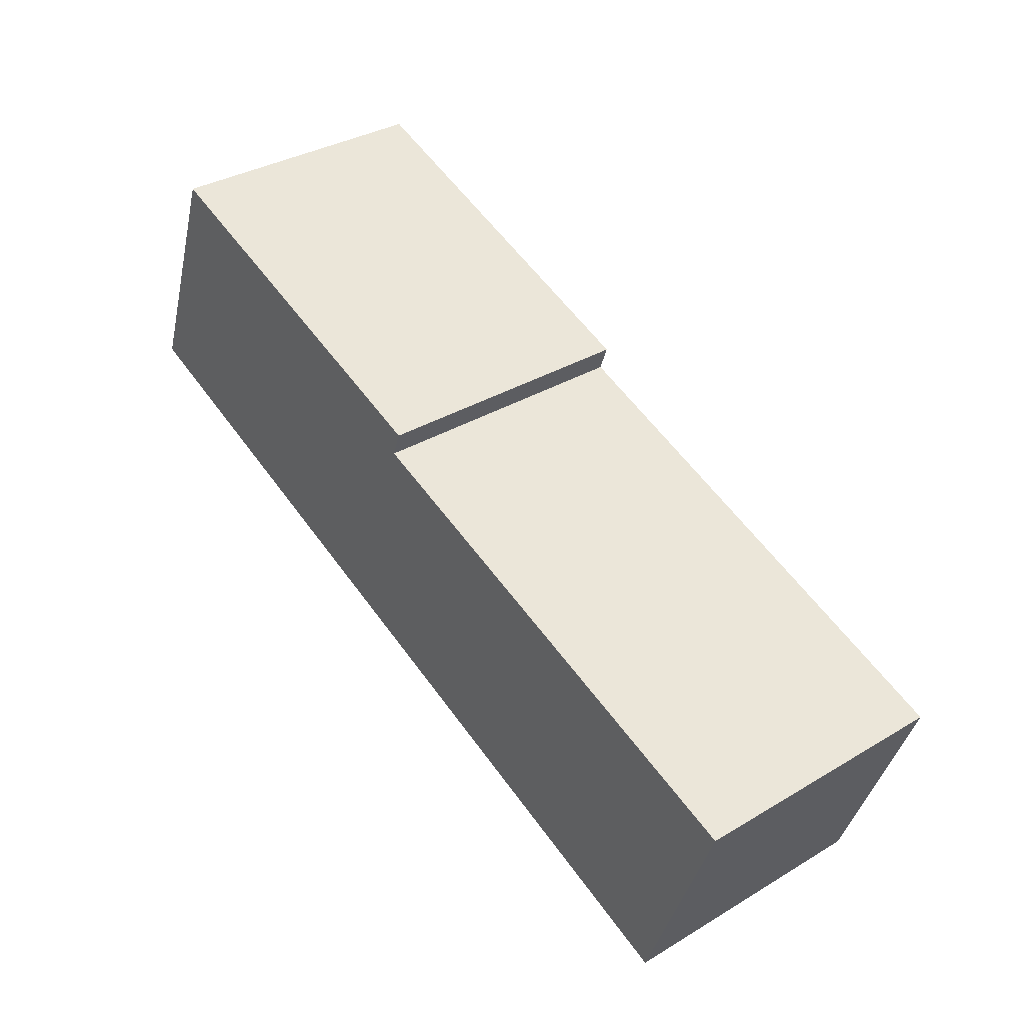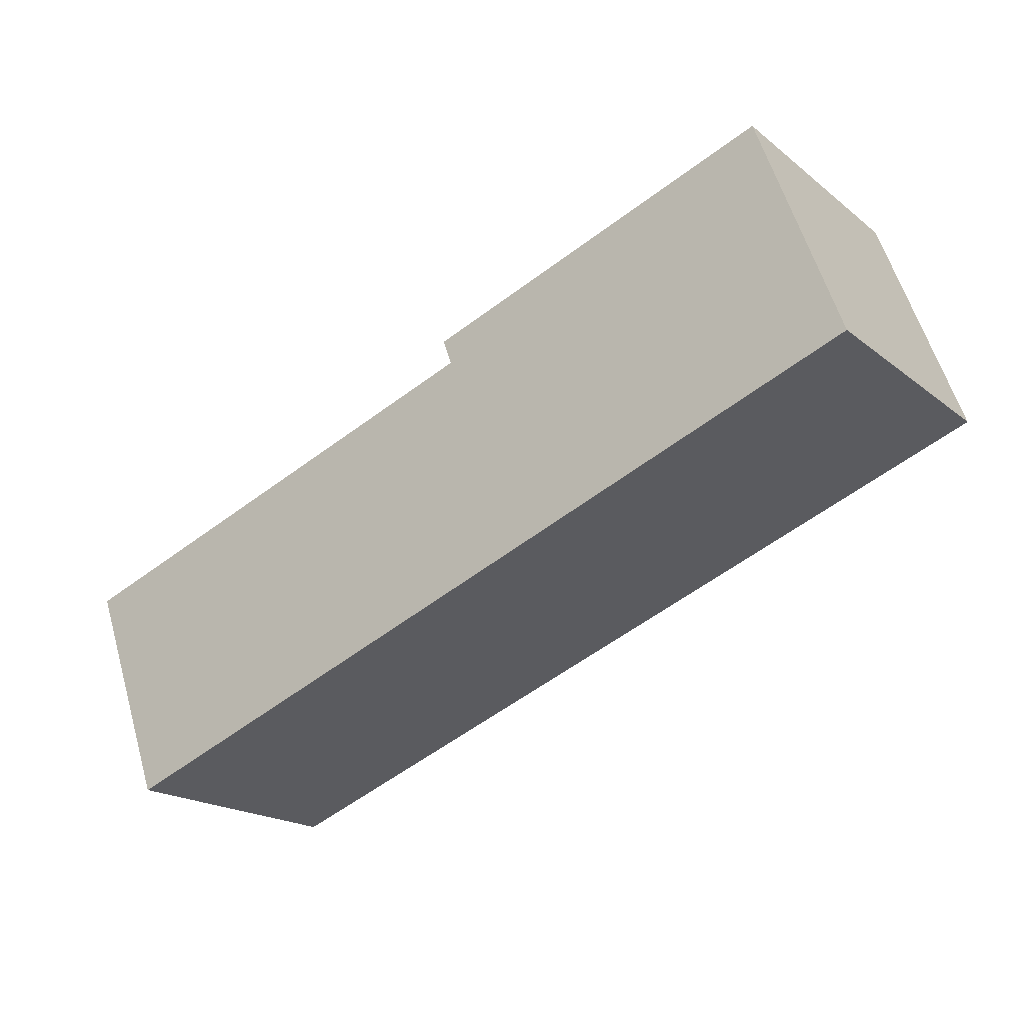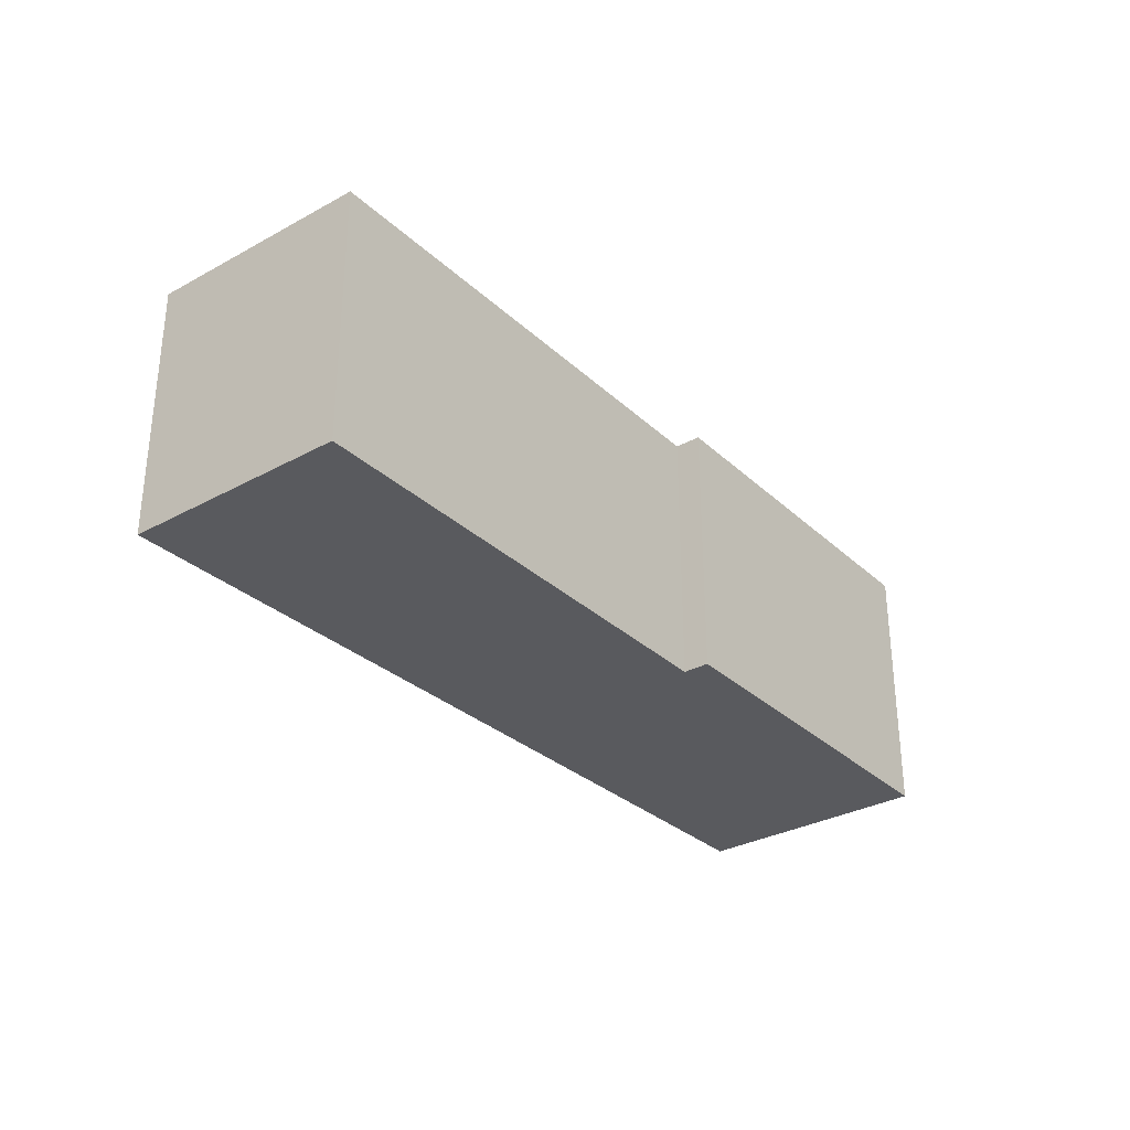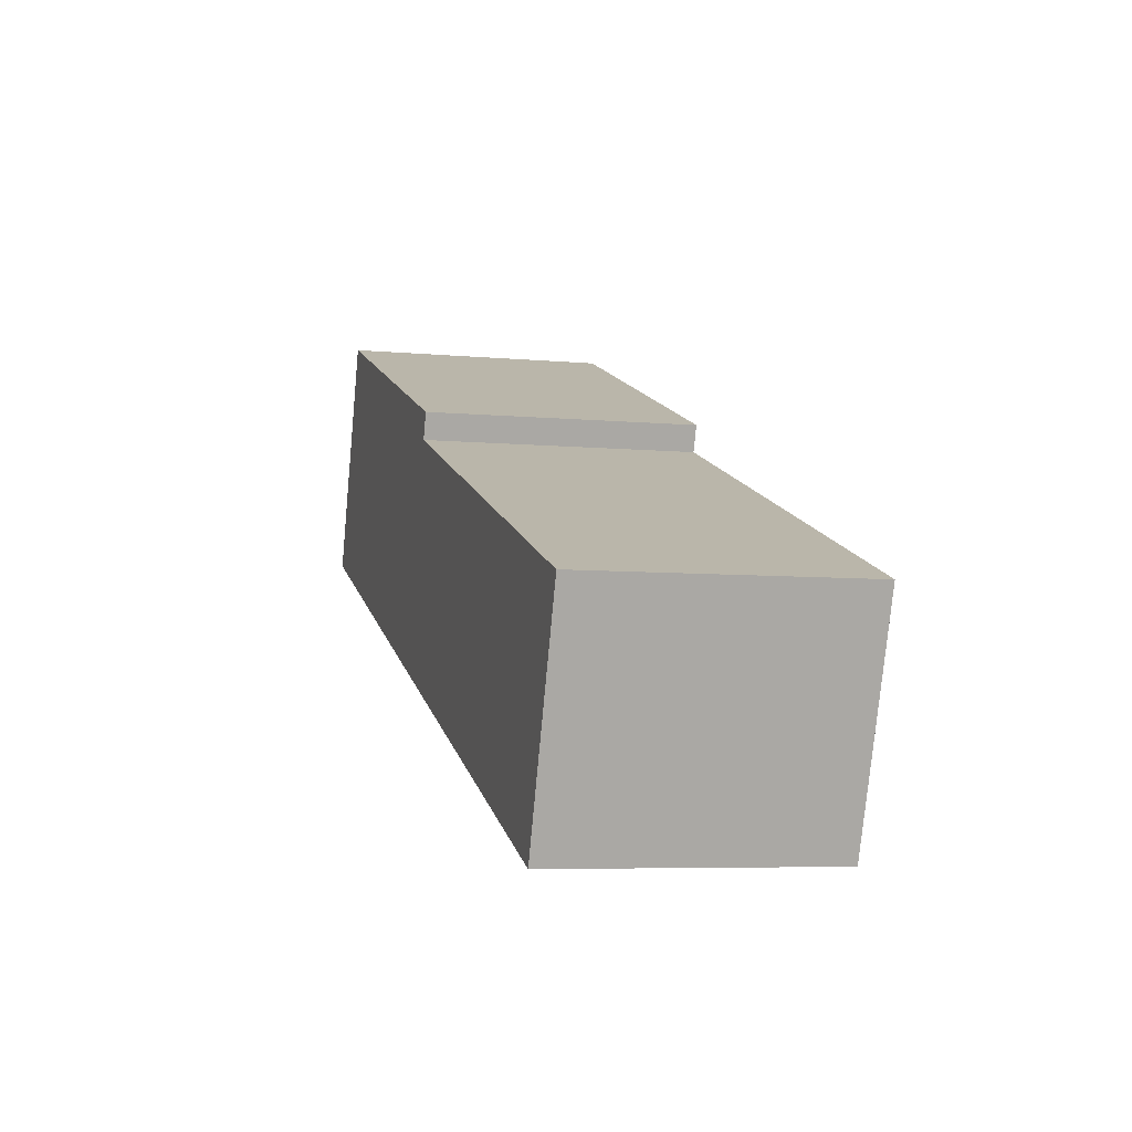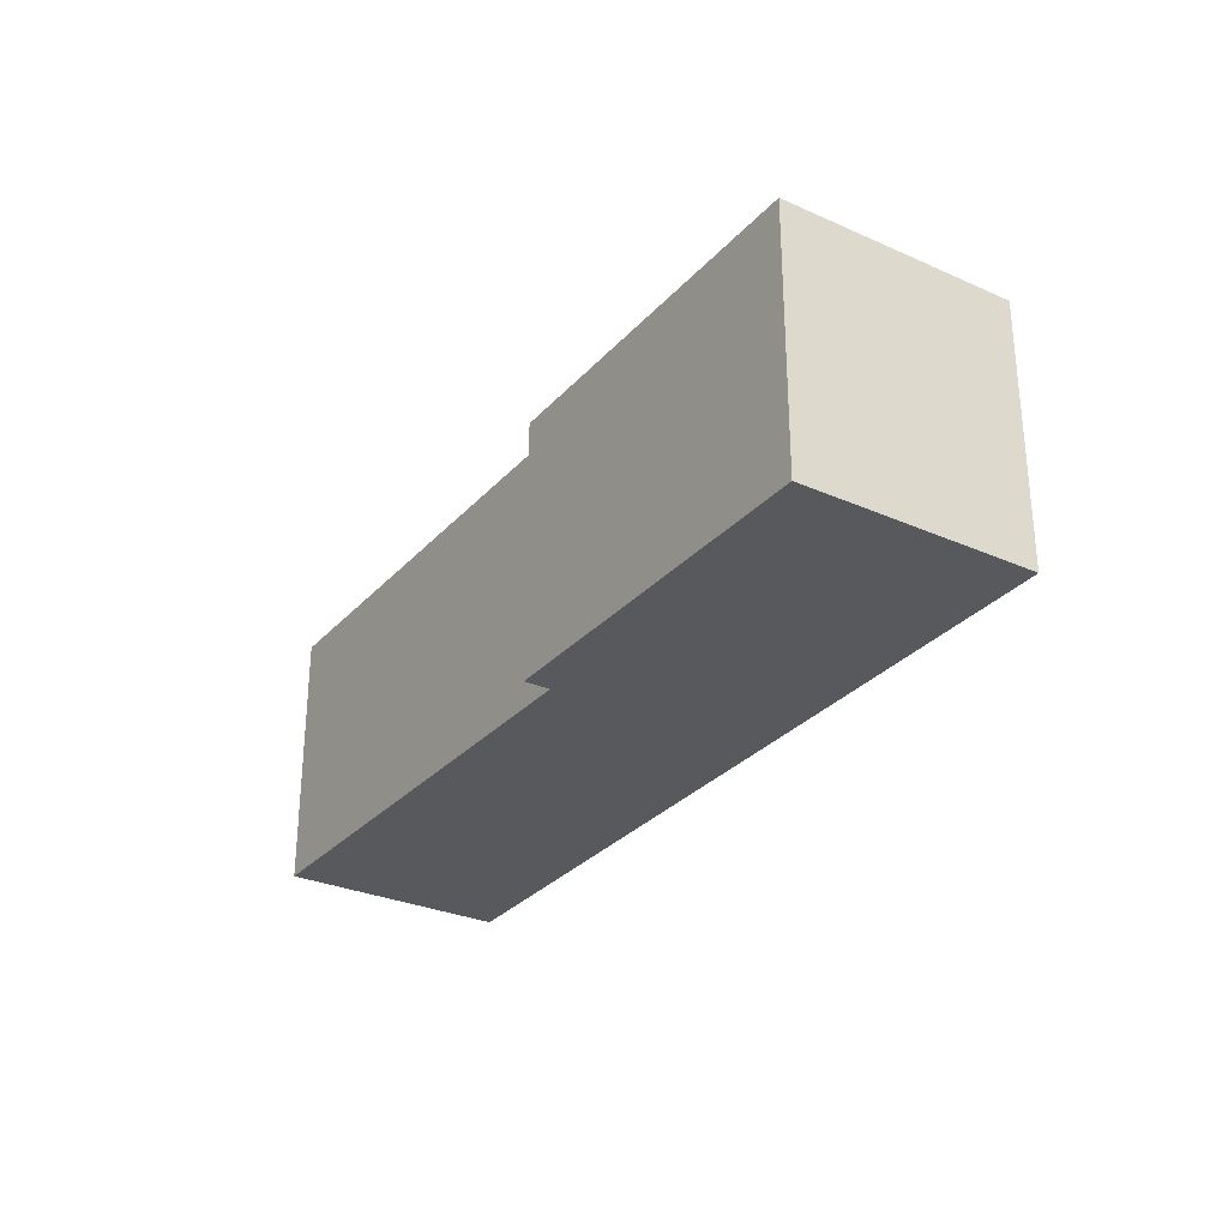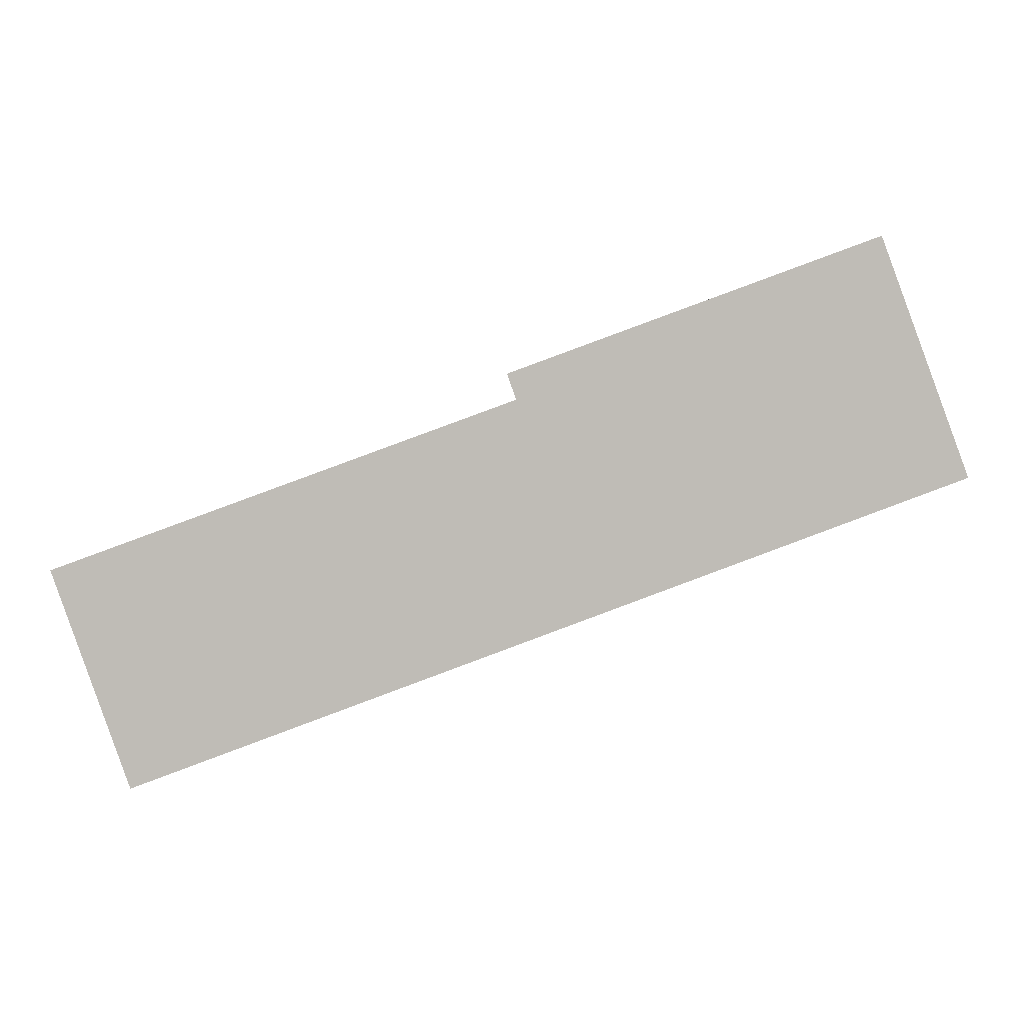
<metadata>
{"format":"obj","ext":"obj","renderer":"f3d","projection":"perspective","resolution":1024,"background":"white","views":[{"elev":34.3,"azim":-128.9,"up":"+Z"},{"elev":-18.9,"azim":34.8,"up":"+Z"},{"elev":-31.5,"azim":-72.1,"up":"+Y"},{"elev":-6.2,"azim":-105.7,"up":"+Z"},{"elev":-29.4,"azim":36.7,"up":"+Y"},{"elev":3.3,"azim":6.0,"up":"+Z"}]}
</metadata>
<code>
v  10.83 3.219 1.16
v  5.523 3.219 2.353
v  9.824 3.219 3.919
v  5.633 3.219 2.051
v  0.958 3.219 -2.632
v  0 3.219 1.971e-16
v  0.214 3.219 -0.589
v  5.523 -1.441e-16 2.353
v  9.824 -2.4e-16 3.919
v  0 0 0
v  5.633 -1.256e-16 2.051
v  10.83 -7.103e-17 1.16
v  0.958 1.612e-16 -2.632
v  0.214 3.607e-17 -0.589
g defaultobject
f 1 2 3
f 2 1 4
f 4 1 5
f 4 5 6
f 6 5 7
f 8 3 2
f 3 8 9
f 10 4 6
f 4 10 11
f 9 1 3
f 1 9 12
f 12 5 1
f 5 12 13
f 13 7 5
f 7 13 6
f 6 13 10
f 10 13 14
f 11 2 4
f 2 11 8
f 8 12 9
f 12 8 11
f 12 11 13
f 13 11 10
f 13 10 14

</code>
